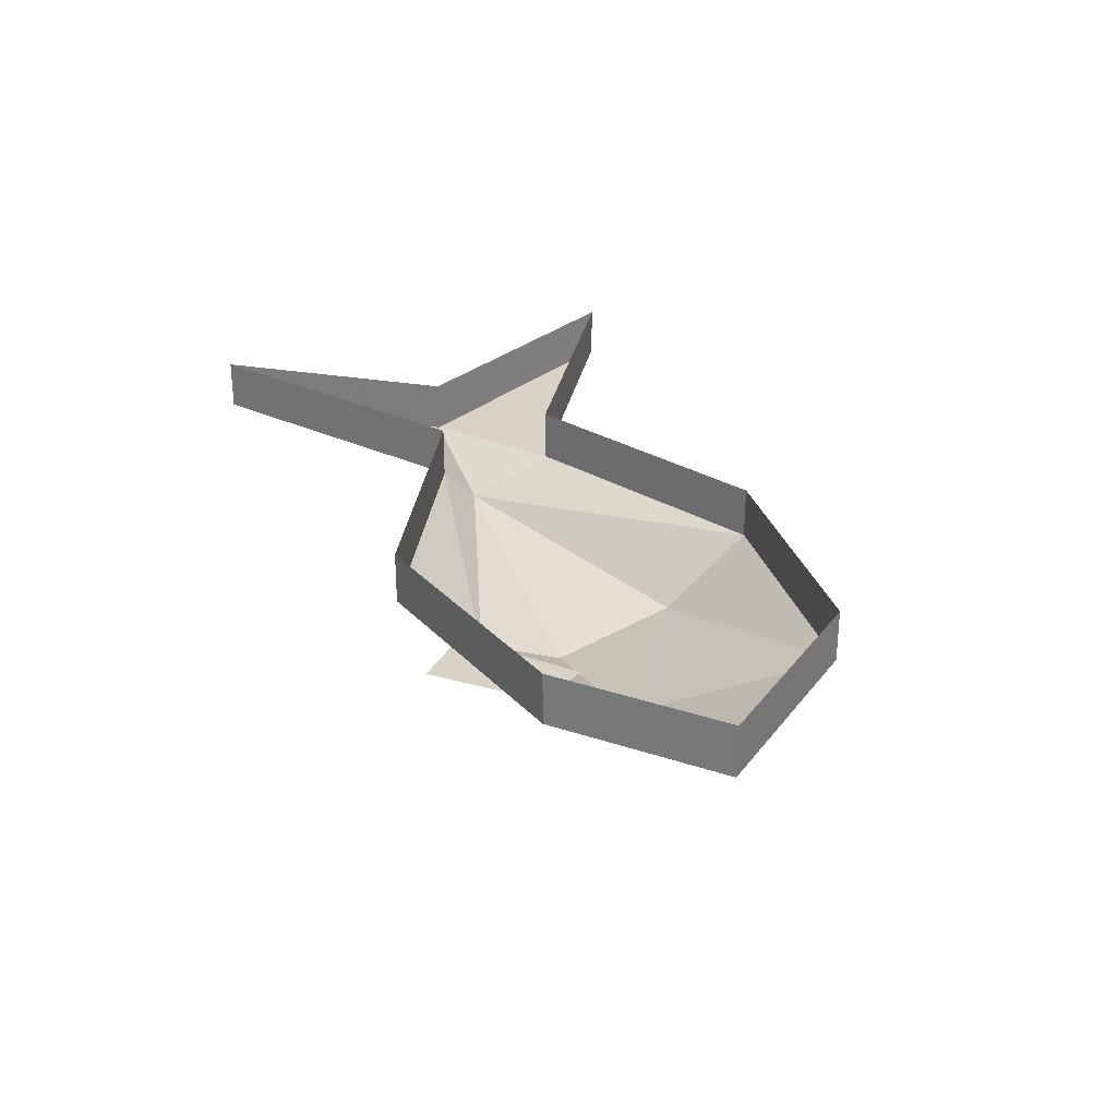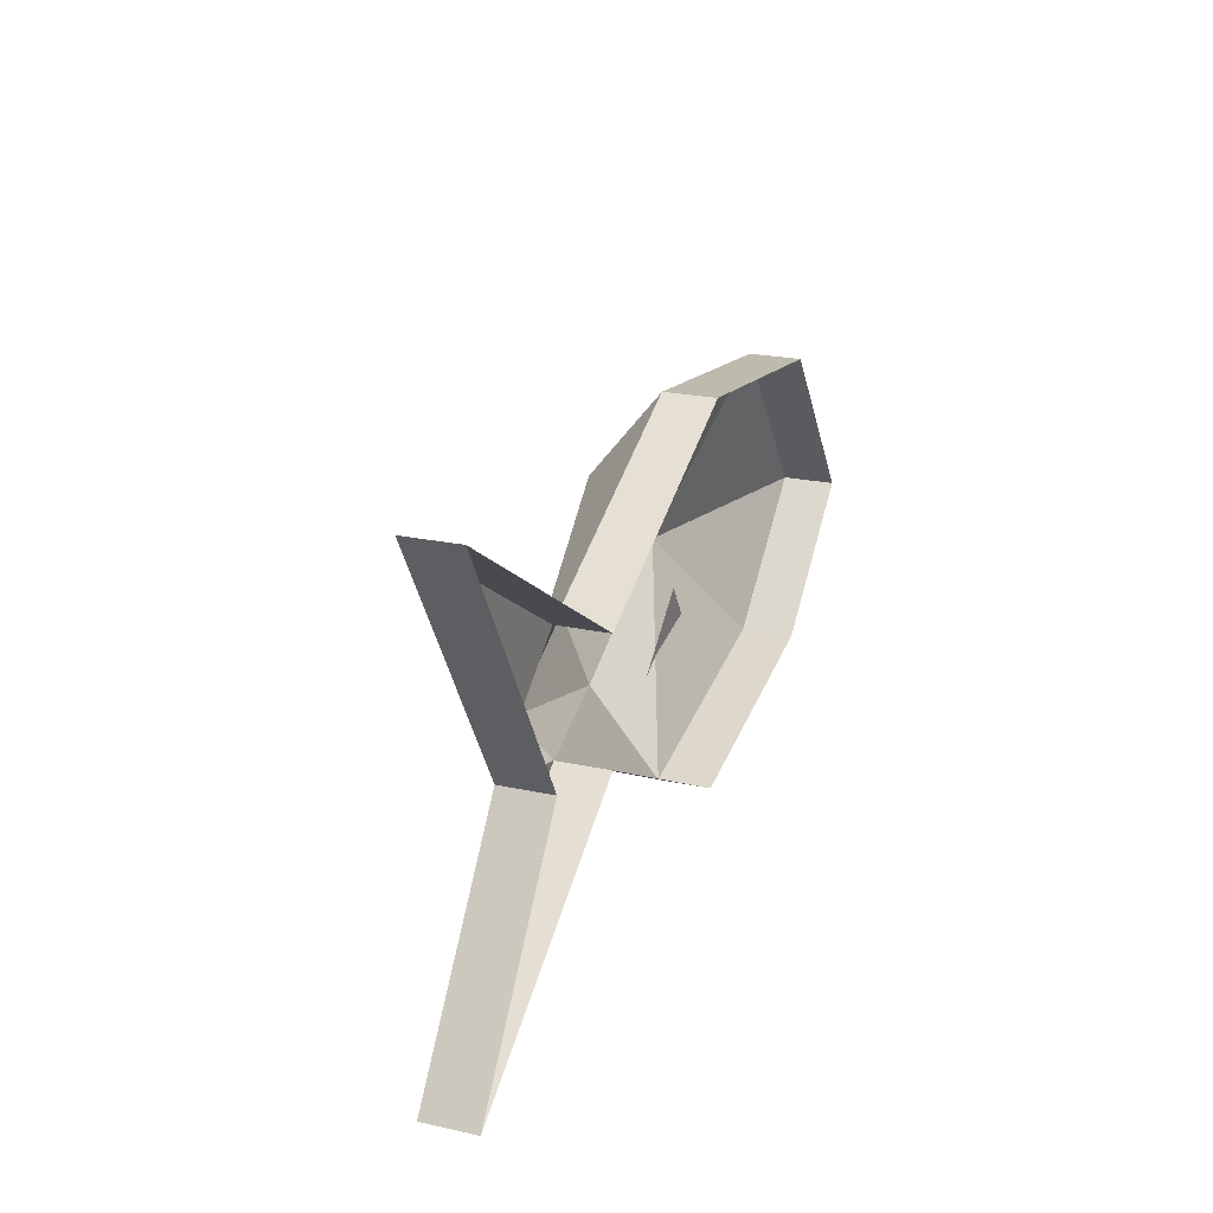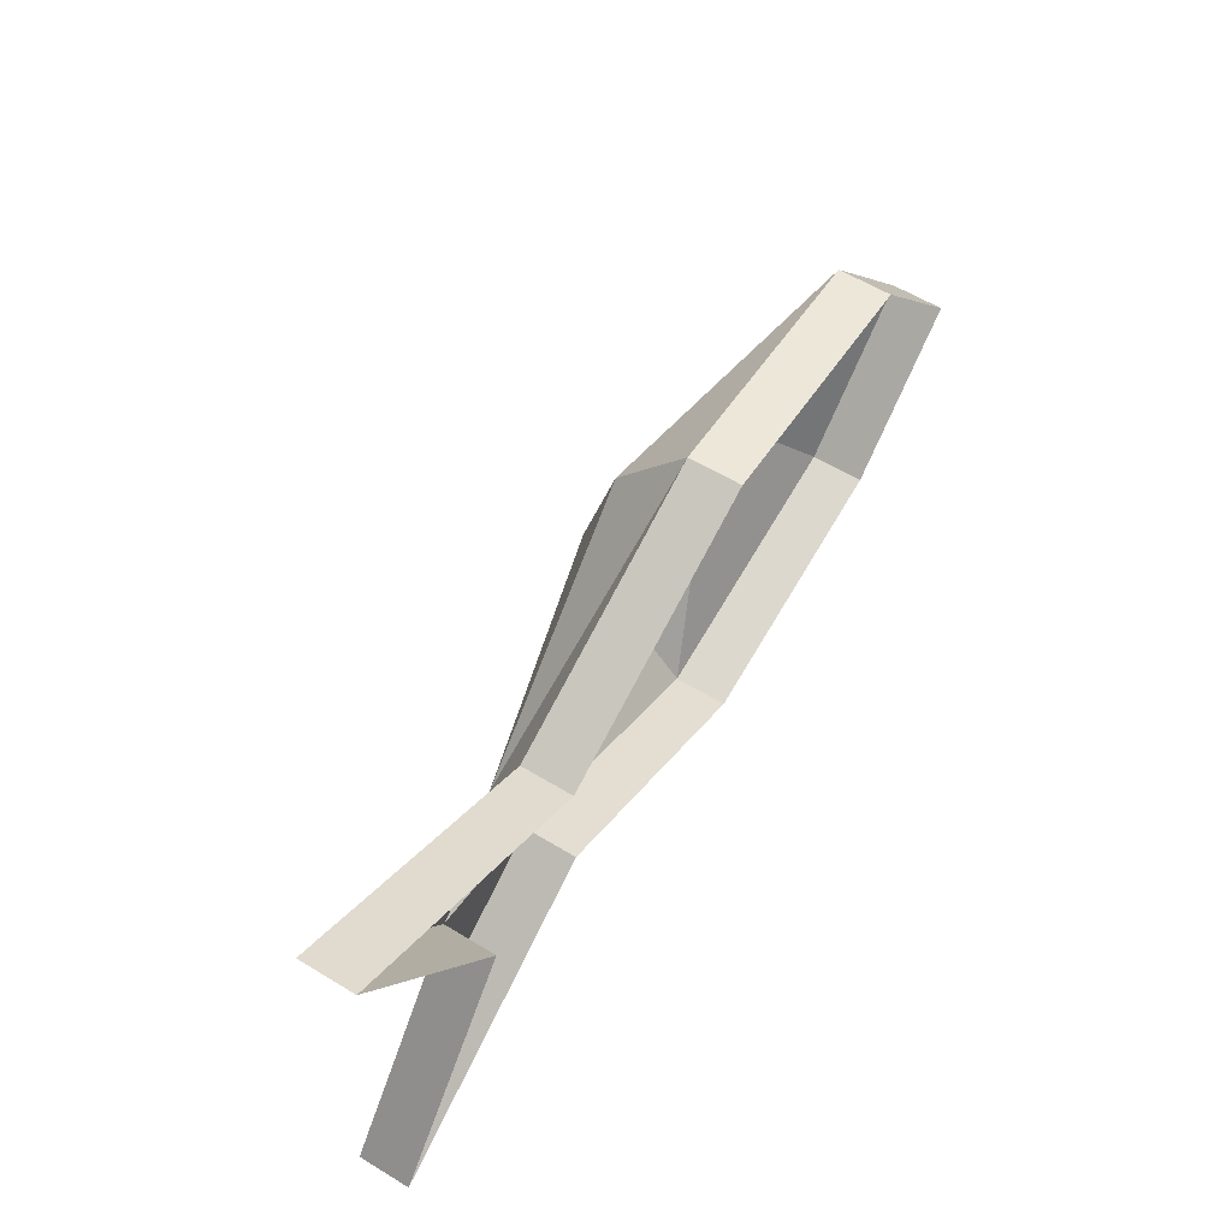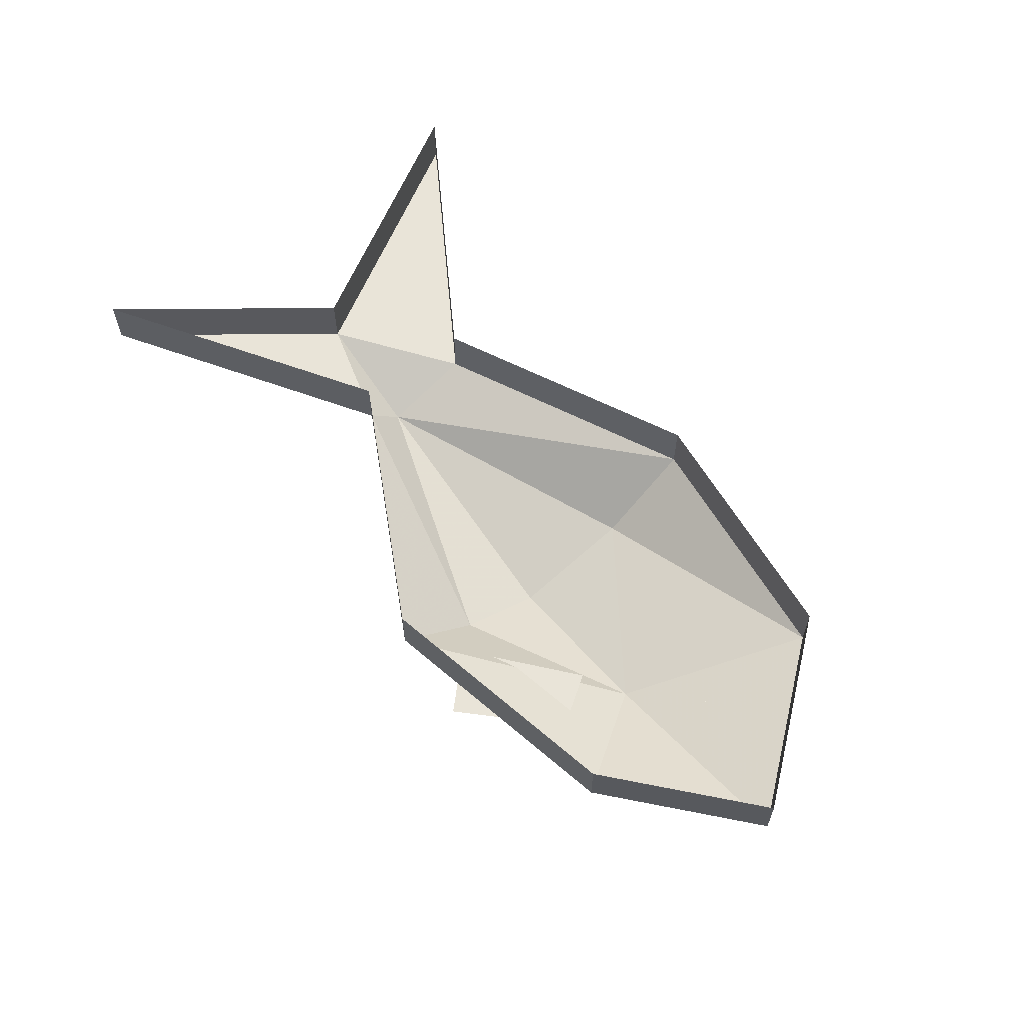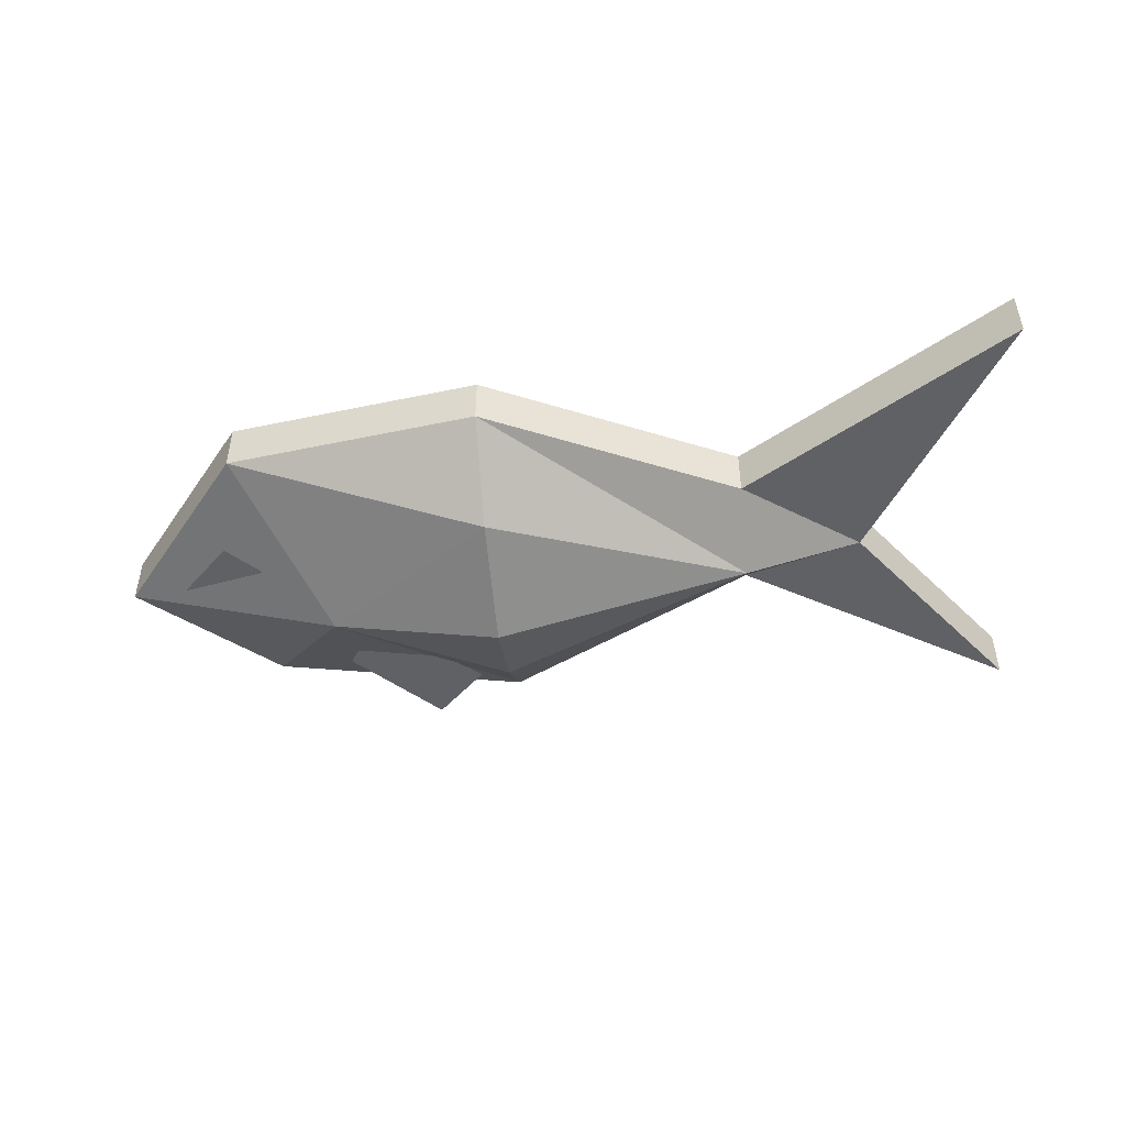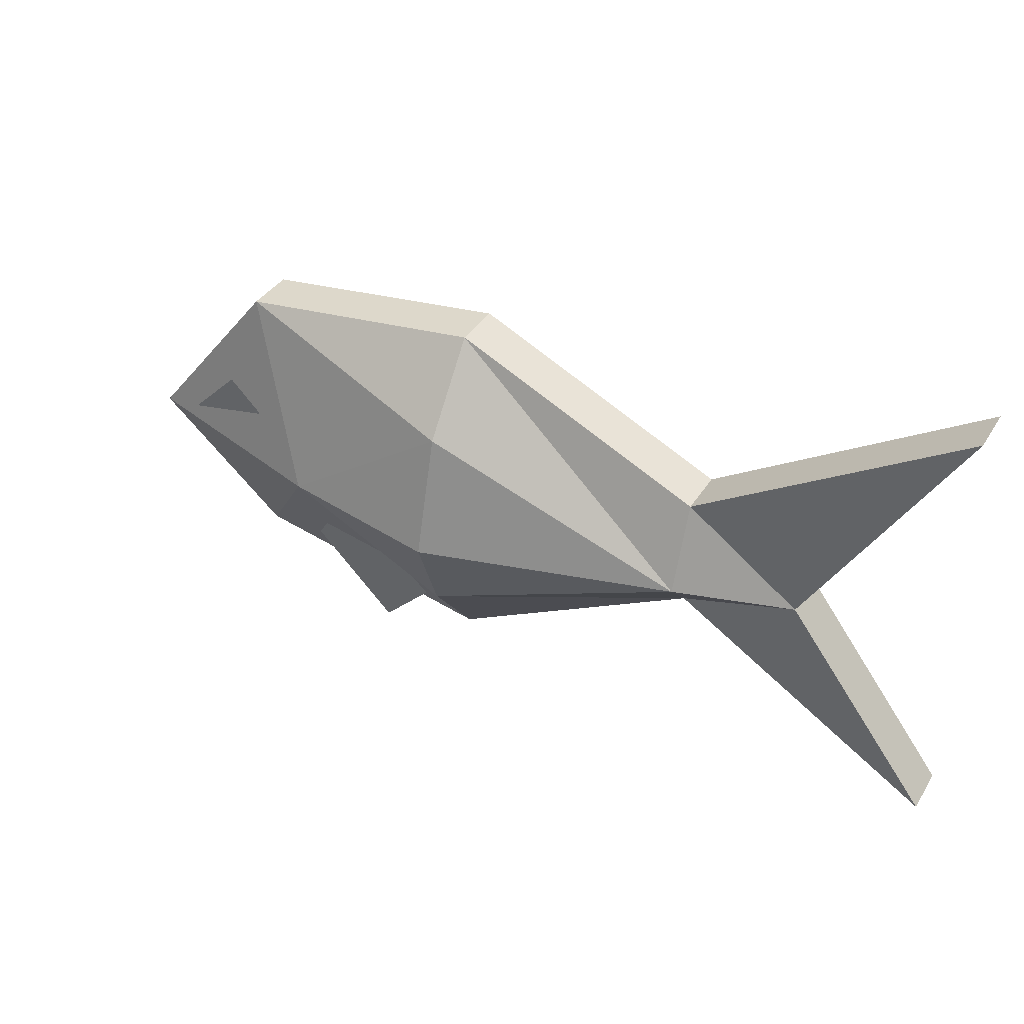
<metadata>
{"format":"obj","ext":"obj","renderer":"f3d","projection":"perspective","resolution":1024,"background":"white","views":[{"elev":28.0,"azim":-111.9,"up":"+Y"},{"elev":22.2,"azim":110.8,"up":"+Z"},{"elev":60.1,"azim":121.8,"up":"+Z"},{"elev":60.1,"azim":-127.3,"up":"+Y"},{"elev":-47.7,"azim":5.8,"up":"+Y"},{"elev":38.1,"azim":28.7,"up":"+Z"}]}
</metadata>
<code>
o item/herring
v -29 -5 -4
v -24 -5 -3
v -26 -5 -1
v -33 0 -6
v -25 0 -13
v -25 -3 -13
v -33 -3 -6
v -25 0 4
v -25 -3 4
v -10 0 6
v -10 -3 6
v 5 0 -1
v 5 -3 -1
v 21 -3 9
v 21 0 9
v 12 -3 -6
v 12 0 -6
v 21 -3 -18
v 21 0 -18
v 5 -3 -8
v 5 0 -8
v -10 0 -16
v -10 -3 -16
v -20 -7 -6
v -10 -7 1
v 5 -5 -6
v -10 -7 -11
v -10 -9 -6
v -18 -5 -8
v -20 -5 -11
v -15 -5 -16
v -12 -5 -13
f 1 2 3
f 4 5 6
f 4 6 7
f 4 7 8
f 8 7 9
f 8 9 10
f 10 9 11
f 10 11 12
f 12 11 13
f 12 13 14
f 12 14 15
f 15 14 16
f 15 16 17
f 17 16 18
f 17 18 19
f 19 18 20
f 19 20 21
f 21 20 22
f 22 20 23
f 22 23 5
f 5 23 6
f 6 23 24
f 6 24 7
f 7 24 9
f 9 24 25
f 9 25 11
f 11 25 26
f 11 26 13
f 13 26 16
f 13 16 14
f 16 20 18
f 20 16 26
f 20 26 27
f 20 27 23
f 23 27 24
f 24 27 28
f 24 28 25
f 25 28 26
f 26 28 27
f 29 30 31
f 29 31 32

</code>
